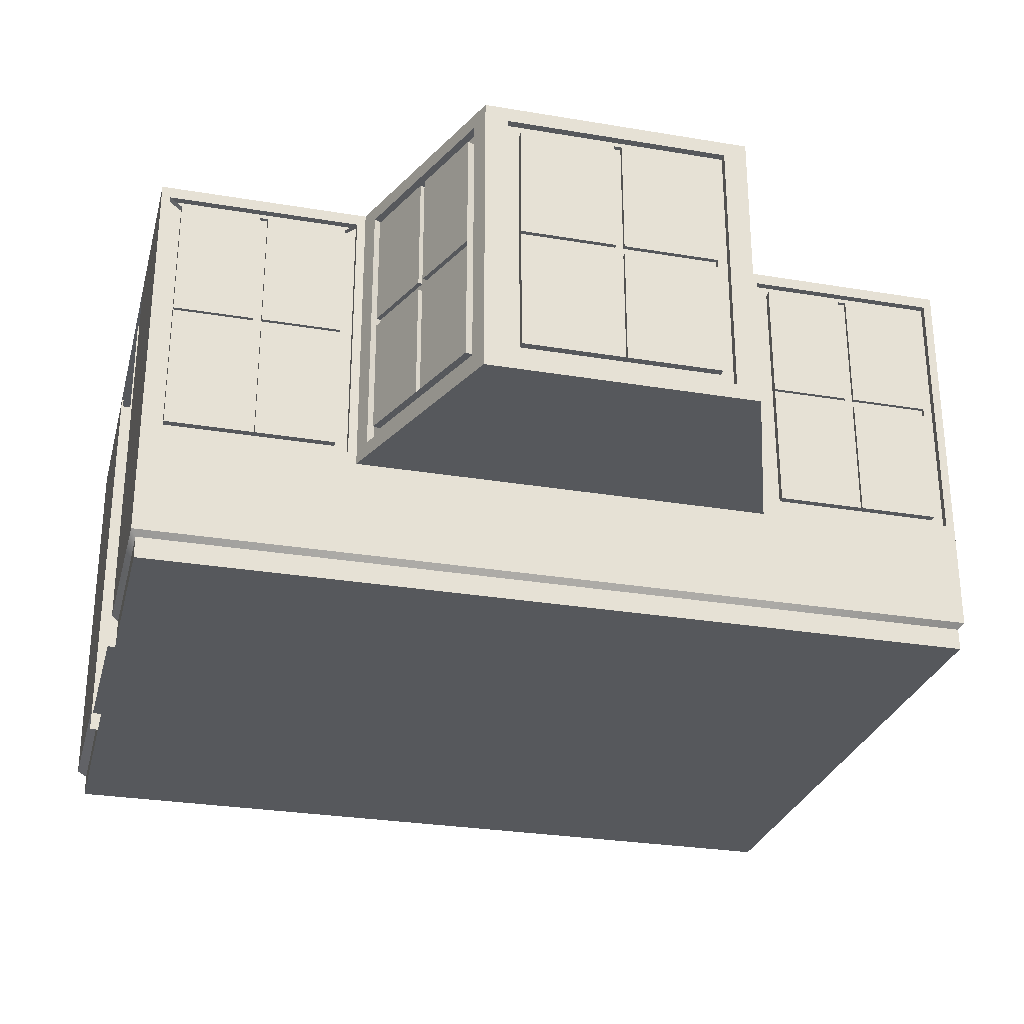
<metadata>
{"format":"obj","ext":"obj","renderer":"f3d","projection":"perspective","resolution":1024,"background":"white","views":[{"elev":-28.3,"azim":165.8,"up":"+Y"}]}
</metadata>
<code>
g default
v -7.809 0 6
v 7.809 0 6
v -7.904 0 -5.904
v 7.904 0 -5.904
v -8 8 6
v 8 8 6
v -8 8 -6
v 8 8 -6
v -8 0.518 6
v -8 0.518 -6
v 8 0.518 -6
v 8 0.518 6
v -7.904 0.4089 -5.904
v -7.809 0.4089 6
v 7.904 0.4089 -5.904
v 7.809 0.4089 6
v -3.904 0 6
v -3.952 0 -5.904
v -3.952 0.4089 -5.904
v -4 0.518 -6
v -4 8 -6
v -4 8 6
v 3.904 0 6
v 3.952 0 -5.904
v 3.952 0.4089 -5.904
v 4 0.518 -6
v 4 8 -6
v 4 8 6
v -8 2.388 6
v -8 2.389 -6
v -4 2.389 -6
v 4 2.389 -6
v 8 2.389 -6
v 8 2.388 6
v -2.521 2.389 -9.959
v -2.521 8 -9.959
v 2.521 2.389 -9.959
v 2.521 8 -9.959
v -7.821 0 4.47
v -3.91 0 4.47
v 3.91 0 4.47
v 7.821 0 4.47
v 7.821 0.4089 4.47
v 8 0.518 4.458
v 8 2.388 4.458
v 8 8 4.458
v 4 8 4.458
v -4 8 4.458
v -8 8 4.458
v -8 2.388 4.458
v -8 0.518 4.458
v -7.821 0.4089 4.47
v 8 0.518 -4.544
v 7.893 0.4089 -4.46
v 7.893 0 -4.46
v 3.946 0 -4.46
v -3.946 0 -4.46
v -7.893 0 -4.46
v -7.893 0.4089 -4.46
v -8 0.518 -4.544
v -8 2.389 -4.544
v -8 8 -4.544
v -4 8 -4.544
v 4 8 -4.544
v 8 8 -4.544
v 8 2.389 -4.544
v -8 7.846 4.211
v -8 2.542 4.211
v -8 2.542 -4.298
v -8 7.846 -4.298
v -8 7.646 3.89
v -8 2.742 3.89
v -8 2.742 -3.976
v -8 7.646 -3.976
v -7.855 7.846 4.211
v -7.855 2.542 4.211
v -7.855 2.742 3.89
v -7.855 7.646 3.89
v -7.855 2.542 -4.298
v -7.855 2.742 -3.976
v -7.855 7.846 -4.298
v -7.855 7.646 -3.976
v -2.089 2.677 -9.959
v -2.089 7.712 -9.959
v 2.089 2.677 -9.959
v 2.089 7.712 -9.959
v -3.873 2.677 -6.339
v -3.873 7.712 -6.339
v -2.647 2.677 -9.62
v -2.647 7.712 -9.62
v 3.873 2.677 -6.339
v 3.873 7.712 -6.339
v 2.647 7.712 -9.62
v 2.647 2.677 -9.62
v -1.846 2.923 -9.959
v -1.846 7.514 -9.959
v 1.846 2.923 -9.959
v 1.846 7.514 -9.959
v -3.802 2.923 -6.53
v -3.802 7.514 -6.53
v -2.718 2.923 -9.429
v -2.718 7.514 -9.429
v 3.802 2.923 -6.53
v 3.802 7.514 -6.53
v 2.718 7.514 -9.429
v 2.718 2.923 -9.429
v -2.089 2.677 -9.817
v -2.089 7.712 -9.817
v -1.846 2.923 -9.817
v -1.846 7.514 -9.817
v -2.089 2.677 -9.817
v 2.089 2.677 -9.817
v 1.846 2.923 -9.817
v -1.846 2.923 -9.817
v 2.089 2.677 -9.817
v 2.089 7.712 -9.817
v 1.846 7.514 -9.817
v 1.846 2.923 -9.817
v -2.089 7.712 -9.817
v 2.089 7.712 -9.817
v -1.846 7.514 -9.817
v 1.846 7.514 -9.817
v -3.74 2.677 -6.29
v -3.74 7.712 -6.29
v -3.669 2.923 -6.48
v -3.669 7.514 -6.48
v -3.74 2.677 -6.29
v -2.514 2.677 -9.57
v -2.585 2.923 -9.38
v -3.669 2.923 -6.48
v -2.514 2.677 -9.57
v -2.514 7.712 -9.57
v -2.585 7.514 -9.38
v -2.585 2.923 -9.38
v -3.74 7.712 -6.29
v -2.514 7.712 -9.57
v -3.669 7.514 -6.48
v -2.585 7.514 -9.38
v 3.74 2.677 -6.29
v 3.74 7.712 -6.29
v 3.669 7.514 -6.48
v 3.669 2.923 -6.48
v 3.74 7.712 -6.29
v 2.514 7.712 -9.57
v 2.585 7.514 -9.38
v 3.669 7.514 -6.48
v 2.514 2.677 -9.57
v 2.514 7.712 -9.57
v 2.585 2.923 -9.38
v 2.585 7.514 -9.38
v 3.74 2.677 -6.29
v 2.514 2.677 -9.57
v 3.669 2.923 -6.48
v 2.585 2.923 -9.38
v 8 8 -2.294
v 8 2.388 -2.294
v 8 0.518 -2.294
v 7.875 0.4089 -2.227
v 7.875 0 -2.227
v 7.839 0 2.207
v 7.839 0.4089 2.207
v 8 0.518 2.207
v 8 2.388 2.207
v 8 8 2.207
v -7.836 7.777 -6
v -7.836 2.611 -6
v -4.164 2.611 -6
v -4.164 7.777 -6
v 4.164 2.611 -6
v 7.836 2.611 -6
v 7.836 7.777 -6
v 4.164 7.777 -6
v -7.596 7.596 -6
v -7.596 2.792 -6
v -4.404 2.792 -6
v -4.404 7.596 -6
v 4.404 2.792 -6
v 7.596 2.792 -6
v 7.596 7.596 -6
v 4.404 7.596 -6
v -7.836 7.777 -5.864
v -7.836 2.611 -5.864
v -7.596 2.792 -5.864
v -7.596 7.596 -5.864
v -7.836 2.611 -5.864
v -4.164 2.611 -5.864
v -4.404 2.792 -5.864
v -7.596 2.792 -5.864
v -4.164 2.611 -5.864
v -4.164 7.777 -5.864
v -4.404 7.596 -5.864
v -4.404 2.792 -5.864
v -7.836 7.777 -5.864
v -4.164 7.777 -5.864
v -7.596 7.596 -5.864
v -4.404 7.596 -5.864
v 4.164 2.611 -5.864
v 7.836 2.611 -5.864
v 7.596 2.792 -5.864
v 4.404 2.792 -5.864
v 7.836 7.777 -5.864
v 7.836 2.611 -5.864
v 7.596 7.596 -5.864
v 7.596 2.792 -5.864
v 4.164 7.777 -5.864
v 7.836 7.777 -5.864
v 4.404 7.596 -5.864
v 7.596 7.596 -5.864
v 4.164 2.611 -5.864
v 4.164 7.777 -5.864
v 4.404 2.792 -5.864
v 4.404 7.596 -5.864
v -1.846 2.923 -9.959
v -1.846 7.514 -9.959
v 1.846 2.923 -9.959
v 1.846 7.514 -9.959
v -3.802 2.923 -6.53
v -3.802 7.514 -6.53
v -2.718 2.923 -9.429
v -2.718 7.514 -9.429
v 3.802 2.923 -6.53
v 3.802 7.514 -6.53
v 2.718 7.514 -9.429
v 2.718 2.923 -9.429
v -7.596 7.596 -6
v -7.596 2.792 -6
v -4.404 2.792 -6
v -4.404 7.596 -6
v 4.404 2.792 -6
v 7.596 2.792 -6
v -3.658 2.411 -6.117
v -3.613 2.394 -6.114
v -3.626 2.411 -6.071
v -3.63 2.452 -6.053
v -3.671 2.452 -6.074
v -3.677 2.452 -6.12
v 3.658 2.411 -6.117
v 3.677 2.452 -6.12
v 3.671 2.451 -6.074
v 3.631 2.451 -6.053
v 3.627 2.41 -6.071
v 3.613 2.394 -6.114
v -3.658 2.777 -6.117
v -3.677 2.736 -6.12
v -3.671 2.736 -6.074
v -3.631 2.736 -6.053
v -3.627 2.777 -6.071
v -3.613 2.794 -6.114
v 3.658 2.777 -6.117
v 3.613 2.794 -6.114
v 3.626 2.777 -6.071
v 3.63 2.736 -6.053
v 3.671 2.736 -6.074
v 3.677 2.736 -6.12
v -2.343 2.734 -9.746
v -2.37 2.734 -9.711
v -2.353 2.776 -9.706
v -2.312 2.794 -9.702
v -2.302 2.776 -9.742
v -2.301 2.734 -9.759
v 2.343 2.734 -9.746
v 2.301 2.734 -9.759
v 2.302 2.776 -9.742
v 2.312 2.794 -9.702
v 2.353 2.776 -9.706
v 2.37 2.734 -9.711
v -2.353 2.411 -9.706
v -2.37 2.453 -9.711
v -2.343 2.453 -9.746
v -2.301 2.454 -9.759
v -2.302 2.411 -9.742
v -2.312 2.394 -9.702
v 2.353 2.411 -9.706
v 2.312 2.394 -9.702
v 2.303 2.411 -9.742
v 2.301 2.453 -9.759
v 2.343 2.453 -9.746
v 2.37 2.453 -9.711
v -3.66 2.418 -6.081
v 3.661 2.418 -6.081
v -3.661 2.769 -6.081
v 3.66 2.769 -6.081
v -2.337 2.768 -9.737
v 2.337 2.768 -9.737
v -2.337 2.419 -9.737
v 2.337 2.419 -9.737
v 1.846 2.923 -9.959
v 0.07738 5.141 -9.959
v 1.846 5.141 -9.959
v 0.07738 2.923 -9.959
v -1.846 2.923 -9.959
v -0.07738 5.141 -9.959
v -0.07738 2.923 -9.959
v -1.846 5.141 -9.959
v -2.718 2.923 -9.429
v -3.233 5.141 -8.052
v -2.718 5.141 -9.429
v -3.233 2.923 -8.052
v -3.802 2.923 -6.53
v -3.287 5.141 -7.907
v -3.287 2.923 -7.907
v -3.802 5.141 -6.53
v -4.404 2.792 -6
v -4.404 5.114 -6
v -5.92 5.114 -6
v -5.92 2.792 -6
v -7.596 2.792 -6
v -6.08 2.792 -6
v -6.08 5.114 -6
v -7.596 5.114 -6
v -7.596 7.596 -6
v -7.596 5.274 -6
v -6.08 5.274 -6
v -6.08 7.596 -6
v -4.404 7.596 -6
v -5.92 7.596 -6
v -5.92 5.274 -6
v -4.404 5.274 -6
v -3.802 7.514 -6.53
v -3.287 5.296 -7.907
v -3.802 5.296 -6.53
v -3.287 7.514 -7.907
v -2.718 7.514 -9.429
v -3.233 5.296 -8.052
v -3.233 7.514 -8.052
v -2.718 5.296 -9.429
v -1.846 7.514 -9.959
v -0.07738 5.296 -9.959
v -1.846 5.296 -9.959
v -0.07738 7.514 -9.959
v 1.846 7.514 -9.959
v 0.07738 5.296 -9.959
v 0.07738 7.514 -9.959
v 1.846 5.296 -9.959
v 2.718 7.514 -9.429
v 3.233 5.296 -8.052
v 2.718 5.296 -9.429
v 3.233 7.514 -8.052
v 3.802 7.514 -6.53
v 3.287 5.296 -7.907
v 3.287 7.514 -7.907
v 3.802 5.296 -6.53
v 3.802 2.923 -6.53
v 3.287 5.141 -7.907
v 3.802 5.141 -6.53
v 3.287 2.923 -7.907
v 2.718 2.923 -9.429
v 3.233 5.141 -8.052
v 3.233 2.923 -8.052
v 2.718 5.141 -9.429
v 4.404 2.792 -6
v 5.92 2.792 -6
v 5.92 5.114 -6
v 4.404 5.114 -6
v 7.596 2.792 -6
v 6.08 5.114 -6
v 6.08 2.792 -6
v 7.596 5.114 -6
v 7.596 7.596 -6
v 6.08 7.596 -6
v 6.08 5.274 -6
v 7.596 5.274 -6
v 4.404 7.596 -6
v 4.404 5.274 -6
v 5.92 5.274 -6
v 5.92 7.596 -6
v -8 2.742 -3.976
v -8 5.145 -2.059
v -8 5.145 -3.976
v -8 2.742 -2.059
v -8 7.646 -3.976
v -8 5.243 -2.059
v -8 7.646 -2.059
v -8 5.243 -3.976
v -8 5.243 -0.09237
v -8 7.646 -0.09237
v -8 5.243 -1.961
v -8 7.646 -1.961
v -8 5.145 -0.09237
v -8 5.145 -1.961
v -8 2.742 -0.09237
v -8 2.742 -1.961
v -8 5.145 1.874
v -8 5.145 0.005945
v -8 2.742 1.874
v -8 2.742 0.005945
v -8 5.243 1.874
v -8 7.646 1.874
v -8 5.243 0.005945
v -8 7.646 0.005945
v -8 7.646 3.89
v -8 5.243 1.973
v -8 5.243 3.89
v -8 7.646 1.973
v -8 2.742 3.89
v -8 5.145 3.89
v -8 5.145 1.973
v -8 2.742 1.973
v -1.846 5.141 -9.959
v -1.846 5.296 -9.959
v -0.07738 5.296 -9.959
v -0.07738 5.141 -9.959
v 0.07738 5.141 -9.959
v 0.07738 5.296 -9.959
v 1.846 5.296 -9.959
v 1.846 5.141 -9.959
v 0.07738 2.923 -9.959
v -0.07738 2.923 -9.959
v -0.07738 7.514 -9.959
v 0.07738 7.514 -9.959
v -1.846 5.296 -9.874
v -1.846 5.141 -9.874
v -0.07738 5.141 -9.874
v -0.07738 5.296 -9.874
v 0.07738 5.296 -9.874
v 0.07738 7.514 -9.874
v -0.07738 7.514 -9.874
v 0.07738 5.141 -9.874
v -0.07738 2.923 -9.874
v 0.07738 2.923 -9.874
v 1.846 5.141 -9.874
v 1.846 5.296 -9.874
v -3.802 5.141 -6.53
v -3.802 5.296 -6.53
v -3.287 5.296 -7.907
v -3.287 5.141 -7.907
v -3.233 5.141 -8.052
v -3.233 5.296 -8.052
v -2.718 5.296 -9.429
v -2.718 5.141 -9.429
v -3.233 2.923 -8.052
v -3.287 2.923 -7.907
v -3.287 7.514 -7.907
v -3.233 7.514 -8.052
v -3.722 5.296 -6.5
v -3.722 5.141 -6.5
v -3.207 5.141 -7.877
v -3.207 5.296 -7.877
v -3.153 5.296 -8.022
v -3.153 7.514 -8.022
v -3.207 7.514 -7.877
v -3.153 5.141 -8.022
v -3.207 2.923 -7.877
v -3.153 2.923 -8.022
v -2.639 5.141 -9.399
v -2.639 5.296 -9.399
v -7.596 5.114 -6
v -7.596 5.274 -6
v -6.08 5.274 -6
v -6.08 5.114 -6
v -5.92 5.114 -6
v -5.92 5.274 -6
v -4.404 5.274 -6
v -4.404 5.114 -6
v -5.92 2.792 -6
v -6.08 2.792 -6
v -6.08 7.596 -6
v -5.92 7.596 -6
v -7.596 5.274 -5.928
v -7.596 5.114 -5.928
v -6.08 5.114 -5.928
v -6.08 5.274 -5.928
v -5.92 5.274 -5.928
v -5.92 7.596 -5.928
v -6.08 7.596 -5.928
v -5.92 5.114 -5.928
v -6.08 2.792 -5.928
v -5.92 2.792 -5.928
v -4.404 5.114 -5.928
v -4.404 5.274 -5.928
v -8 2.742 -0.09237
v -8 2.742 0.005945
v -8 5.243 -0.09237
v -8 5.243 0.005945
v -8 5.145 0.005945
v -8 5.145 -0.09237
v -8 2.742 1.874
v -8 2.742 1.973
v -8 5.243 1.874
v -8 5.243 1.973
v -8 5.145 1.973
v -8 5.145 1.874
v -8 2.742 -2.059
v -8 2.742 -1.961
v -8 5.243 -2.059
v -8 5.243 -1.961
v -8 5.145 -1.961
v -8 5.145 -2.059
v -8 7.646 1.973
v -8 7.646 1.874
v -8 7.646 0.005945
v -8 7.646 -0.09237
v -8 7.646 -1.961
v -8 7.646 -2.059
v -8 5.145 3.89
v -8 5.243 3.89
v -8 5.243 -3.976
v -8 5.145 -3.976
v -7.927 2.742 0.005945
v -7.927 2.742 -0.09237
v -7.927 5.145 -0.09237
v -7.927 5.145 0.005945
v -7.927 5.243 -0.09237
v -7.927 5.145 -1.961
v -7.927 5.243 -1.961
v -7.927 5.243 0.005945
v -7.927 7.646 -0.09237
v -7.927 7.646 0.005945
v -7.927 5.243 1.874
v -7.927 5.145 1.874
v -7.927 2.742 1.973
v -7.927 2.742 1.874
v -7.927 5.145 1.973
v -7.927 5.243 1.973
v -7.927 7.646 1.874
v -7.927 7.646 1.973
v -7.927 5.243 3.89
v -7.927 5.145 3.89
v -7.927 2.742 -1.961
v -7.927 2.742 -2.059
v -7.927 5.145 -2.059
v -7.927 5.243 -2.059
v -7.927 5.145 -3.976
v -7.927 5.243 -3.976
v -7.927 7.646 -2.059
v -7.927 7.646 -1.961
v 7.596 5.274 -6
v 7.596 5.114 -6
v 5.92 5.274 -6
v 5.92 5.114 -6
v 6.08 5.114 -6
v 6.08 5.274 -6
v 4.404 5.114 -6
v 4.404 5.274 -6
v 6.08 2.792 -6
v 5.92 2.792 -6
v 5.92 7.596 -6
v 6.08 7.596 -6
v 7.596 5.114 -5.928
v 7.596 5.274 -5.928
v 6.08 5.274 -5.928
v 6.08 5.114 -5.928
v 5.92 5.274 -5.928
v 6.08 7.596 -5.928
v 5.92 7.596 -5.928
v 5.92 5.114 -5.928
v 4.404 5.274 -5.928
v 4.404 5.114 -5.928
v 5.92 2.792 -5.928
v 6.08 2.792 -5.928
v 3.802 5.296 -6.53
v 3.802 5.141 -6.53
v 3.287 5.141 -7.907
v 3.287 5.296 -7.907
v 3.233 5.296 -8.052
v 3.233 5.141 -8.052
v 2.718 5.141 -9.429
v 2.718 5.296 -9.429
v 3.233 7.514 -8.052
v 3.287 7.514 -7.907
v 3.287 2.923 -7.907
v 3.233 2.923 -8.052
v 3.722 5.141 -6.5
v 3.722 5.296 -6.5
v 3.207 5.296 -7.877
v 3.207 5.141 -7.877
v 3.153 5.141 -8.022
v 3.153 2.923 -8.022
v 3.207 2.923 -7.877
v 3.153 5.296 -8.022
v 3.207 7.514 -7.877
v 3.153 7.514 -8.022
v 2.639 5.296 -9.399
v 2.639 5.141 -9.399
v 8 9e-06 -2.294
v 8 7e-06 2.207
v 8 8 -2.294
v 8 8 2.207
v 8 7.5 -2.294
v 8 7.5 -1.731
v 8 7.5 1.645
v 8 7.5 2.207
v 8 0.125 2.207
v 8 0.125 1.645
v 8 0.125 -1.731
v 8 0.125 -2.294
v 7.753 8 -2.294
v 7.753 7.5 -2.294
v 7.753 7.5 -1.731
v 7.753 8 -1.731
v 7.753 8 1.645
v 7.753 7.5 1.645
v 7.753 7.5 2.207
v 7.753 8 2.207
v 7.753 0.125 -1.731
v 7.753 0.125 -2.294
v 7.753 9e-06 -2.294
v 7.753 9e-06 -1.731
v 7.753 8e-06 1.645
v 7.753 0.125 1.645
v 7.753 0.125 2.207
v 7.753 7e-06 2.207
g polySurface64
f 40 57 58 39
f 49 62 63 48
f 39 58 59 52
f 18 19 13 3
f 52 59 60 51
f 19 20 10 13
f 41 56 57 40
f 25 19 18 24
f 26 20 19 25
f 63 64 47 48
f 160 159 55 56 41 42
f 15 25 24 4
f 11 26 25 15
f 64 65 155 164 46 47
f 51 60 61 50
f 31 30 10 20
f 31 20 26 32
f 33 32 26 11
f 31 32 37 35
f 27 21 36 38
f 1 17 40 39
f 41 40 17 23
f 42 41 23 2
f 2 16 43 42
f 12 44 43 16
f 45 44 12 34
f 45 34 6 46
f 28 47 46 6
f 28 22 48 47
f 5 49 48 22
f 5 29 50 49
f 9 51 50 29
f 52 51 9 14
f 39 52 14 1
f 54 53 11 15
f 55 54 15 4
f 24 56 55 4
f 24 18 57 56
f 58 57 18 3
f 3 13 59 58
f 10 60 59 13
f 61 60 10 30
f 62 61 30 7
f 63 62 7 21
f 64 63 21 27
f 65 64 27 8
f 8 33 66 65
f 11 53 66 33
f 49 50 68 67
f 50 61 69 68
f 61 62 70 69
f 67 70 62 49
f 75 76 77 78
f 76 79 80 77
f 79 81 82 80
f 78 82 81 75
f 67 68 76 75
f 72 71 78 77
f 68 69 79 76
f 77 80 73 72
f 69 70 81 79
f 74 73 80 82
f 75 81 70 67
f 71 74 82 78
f 36 35 83 84
f 35 37 85 83
f 37 38 86 85
f 38 36 84 86
f 21 31 87 88
f 31 35 89 87
f 35 36 90 89
f 36 21 88 90
f 91 32 27 92
f 27 38 93 92
f 38 37 94 93
f 37 32 91 94
f 108 107 109 110
f 111 112 113 114
f 115 116 117 118
f 120 119 121 122
f 124 123 125 126
f 127 128 129 130
f 131 132 133 134
f 136 135 137 138
f 142 139 140 141
f 143 144 145 146
f 148 147 149 150
f 152 151 153 154
f 84 83 107 108
f 213 214 110 109
f 83 85 112 111
f 215 95 114 113
f 85 86 116 115
f 216 97 118 117
f 86 84 119 120
f 96 98 122 121
f 88 87 123 124
f 217 218 126 125
f 87 89 128 127
f 219 99 130 129
f 89 90 132 131
f 220 101 134 133
f 90 88 135 136
f 100 102 138 137
f 139 91 92 140
f 222 221 142 141
f 92 93 144 143
f 223 104 146 145
f 93 94 147 148
f 224 105 150 149
f 94 91 151 152
f 103 106 154 153
f 65 66 156 155
f 66 53 157 156
f 158 157 53 54
f 159 158 54 55
f 42 43 161 160
f 43 44 162 161
f 163 162 44 45
f 164 163 45 46
f 7 30 166 165
f 30 31 167 166
f 31 21 168 167
f 21 7 165 168
f 32 33 170 169
f 33 8 171 170
f 8 27 172 171
f 27 32 169 172
f 181 182 183 184
f 185 186 187 188
f 189 190 191 192
f 194 193 195 196
f 197 198 199 200
f 202 201 203 204
f 206 205 207 208
f 210 209 211 212
f 165 166 182 181
f 226 225 184 183
f 166 167 186 185
f 227 174 188 187
f 167 168 190 189
f 228 175 192 191
f 168 165 193 194
f 173 176 196 195
f 169 170 198 197
f 230 229 200 199
f 170 171 201 202
f 171 179 203 201
f 179 178 204 203
f 171 172 205 206
f 172 180 207 205
f 180 179 208 207
f 179 171 206 208
f 172 169 209 210
f 177 180 212 211
f 180 172 210 212
f 232 231 267 272
f 231 236 268 267
f 234 233 241 240
f 233 232 242 241
f 236 235 245 244
f 235 234 246 245
f 238 237 273 278
f 237 242 274 273
f 240 239 253 252
f 239 238 254 253
f 244 243 257 256
f 243 248 258 257
f 248 247 251 250
f 247 246 252 251
f 250 249 265 264
f 249 254 266 265
f 256 255 269 268
f 255 260 270 269
f 260 259 263 262
f 259 258 264 263
f 262 261 277 276
f 261 266 278 277
f 272 271 275 274
f 271 270 276 275
f 234 240 252 246
f 248 250 264 258
f 260 262 276 270
f 272 274 242 232
f 238 278 266 254
f 268 236 244 256
f 235 236 231 279
f 231 232 233 279
f 233 234 235 279
f 241 242 237 280
f 237 238 239 280
f 239 240 241 280
f 247 248 243 281
f 243 244 245 281
f 245 246 247 281
f 253 254 249 282
f 249 250 251 282
f 251 252 253 282
f 259 260 255 283
f 255 256 257 283
f 257 258 259 283
f 265 266 261 284
f 261 262 263 284
f 263 264 265 284
f 271 272 267 285
f 267 268 269 285
f 269 270 271 285
f 277 278 273 286
f 273 274 275 286
f 275 276 277 286
f 289 288 290 287
f 293 292 294 291
f 297 296 298 295
f 301 300 302 299
f 304 305 306 303
f 308 309 310 307
f 311 312 313 314
f 316 317 318 315
f 319 321 320 322
f 325 324 326 323
f 327 329 328 330
f 333 332 334 331
f 337 336 338 335
f 341 340 342 339
f 343 345 344 346
f 349 348 350 347
f 351 352 353 354
f 356 357 355 358
f 360 361 362 359
f 364 365 366 363
f 369 368 370 367
f 373 372 374 371
f 376 375 377 378
f 380 379 381 382
f 384 383 385 386
f 388 387 389 390
f 391 393 392 394
f 397 396 395 398
f 411 412 413 414
f 414 415 416 417
f 418 413 419 420
f 415 418 421 422
f 414 413 418 415
f 400 399 412 411
f 399 402 413 412
f 401 400 411 414
f 404 410 416 415
f 410 409 417 416
f 409 401 414 417
f 402 408 419 413
f 408 407 420 419
f 407 403 418 420
f 403 406 421 418
f 406 405 422 421
f 405 404 415 422
f 435 436 437 438
f 438 439 440 441
f 442 437 443 444
f 439 442 445 446
f 438 437 442 439
f 424 423 436 435
f 423 426 437 436
f 425 424 435 438
f 428 434 440 439
f 434 433 441 440
f 433 425 438 441
f 426 432 443 437
f 432 431 444 443
f 431 427 442 444
f 427 430 445 442
f 430 429 446 445
f 429 428 439 446
f 459 460 461 462
f 462 463 464 465
f 466 461 467 468
f 463 466 469 470
f 462 461 466 463
f 448 447 460 459
f 447 450 461 460
f 449 448 459 462
f 452 458 464 463
f 458 457 465 464
f 457 449 462 465
f 450 456 467 461
f 456 455 468 467
f 455 451 466 468
f 451 454 469 466
f 454 453 470 469
f 453 452 463 470
f 499 500 501 502
f 503 501 504 505
f 506 503 507 508
f 502 506 509 510
f 511 512 510 513
f 514 509 515 516
f 513 514 517 518
f 519 520 521 504
f 522 521 523 524
f 505 522 525 526
f 503 506 502 501
f 509 514 513 510
f 522 505 504 521
f 472 471 500 499
f 471 476 501 500
f 475 472 499 502
f 476 487 504 501
f 486 473 503 505
f 473 492 507 503
f 492 491 508 507
f 491 474 506 508
f 474 479 509 506
f 482 475 502 510
f 478 477 512 511
f 477 482 510 512
f 481 478 511 513
f 479 490 515 509
f 490 489 516 515
f 489 480 514 516
f 480 496 517 514
f 496 495 518 517
f 495 481 513 518
f 484 483 520 519
f 483 488 521 520
f 487 484 519 504
f 488 498 523 521
f 498 497 524 523
f 497 485 522 524
f 485 494 525 522
f 494 493 526 525
f 493 486 505 526
f 539 540 541 542
f 543 541 544 545
f 546 543 547 548
f 542 546 549 550
f 543 546 542 541
f 528 527 540 539
f 527 532 541 540
f 531 528 539 542
f 532 538 544 541
f 538 537 545 544
f 537 529 543 545
f 529 534 547 543
f 534 533 548 547
f 533 530 546 548
f 530 536 549 546
f 536 535 550 549
f 535 531 542 550
f 563 564 565 566
f 566 567 568 569
f 570 565 571 572
f 567 570 573 574
f 566 565 570 567
f 552 551 564 563
f 551 554 565 564
f 553 552 563 566
f 556 562 568 567
f 562 561 569 568
f 561 553 566 569
f 554 560 571 565
f 560 559 572 571
f 559 555 570 572
f 555 558 573 570
f 558 557 574 573
f 557 556 567 574
f 587 588 589 590
f 591 592 593 594
f 591 590 589 592
f 595 596 597 598
f 598 599 600 595
f 601 600 599 602
f 592 600 601 593
f 588 596 595 589
f 577 579 588 587
f 582 578 594 593
f 580 581 592 589
f 586 575 597 596
f 584 585 595 600
f 576 583 601 602
f 581 584 600 592
f 583 582 593 601
f 579 586 596 588
f 585 580 589 595

</code>
